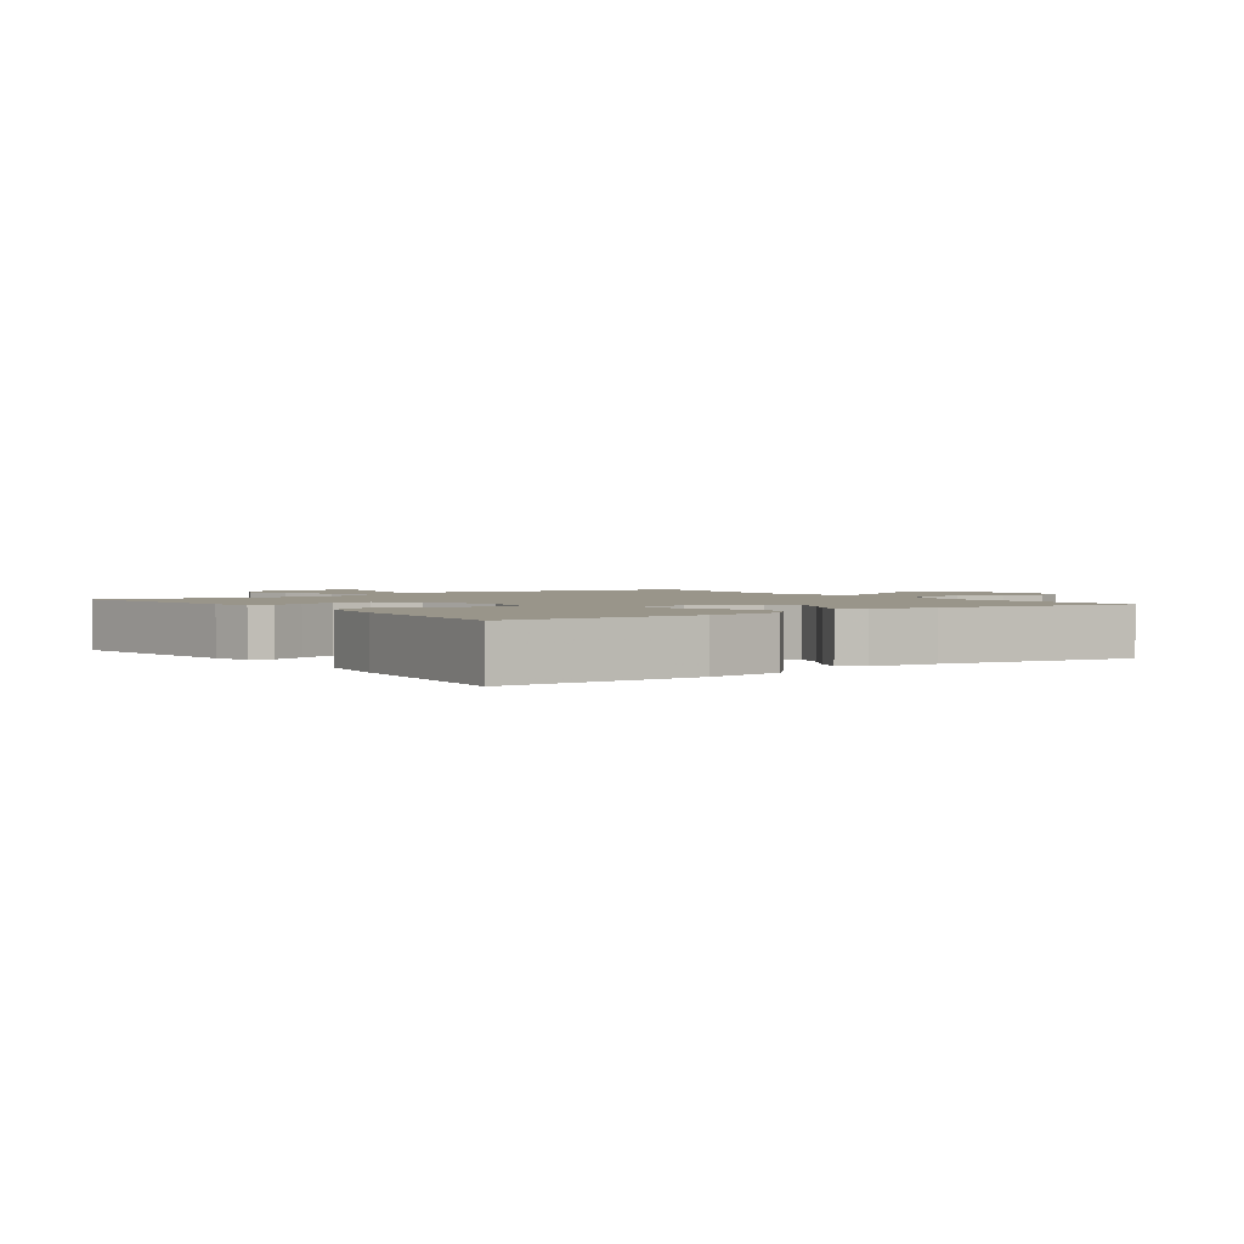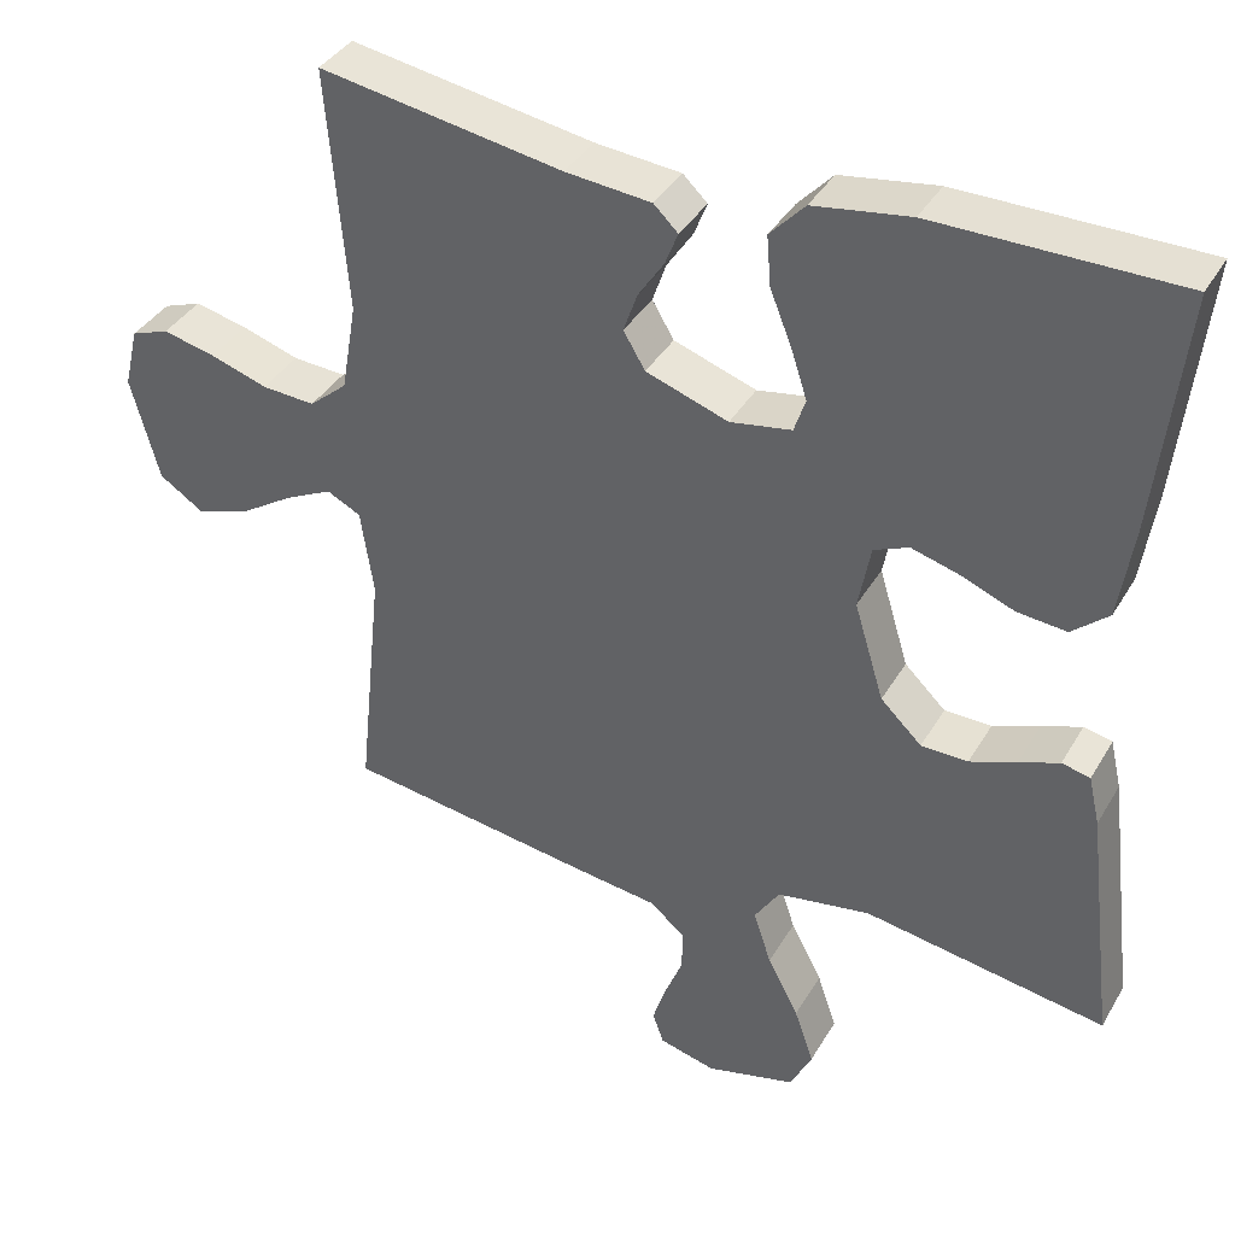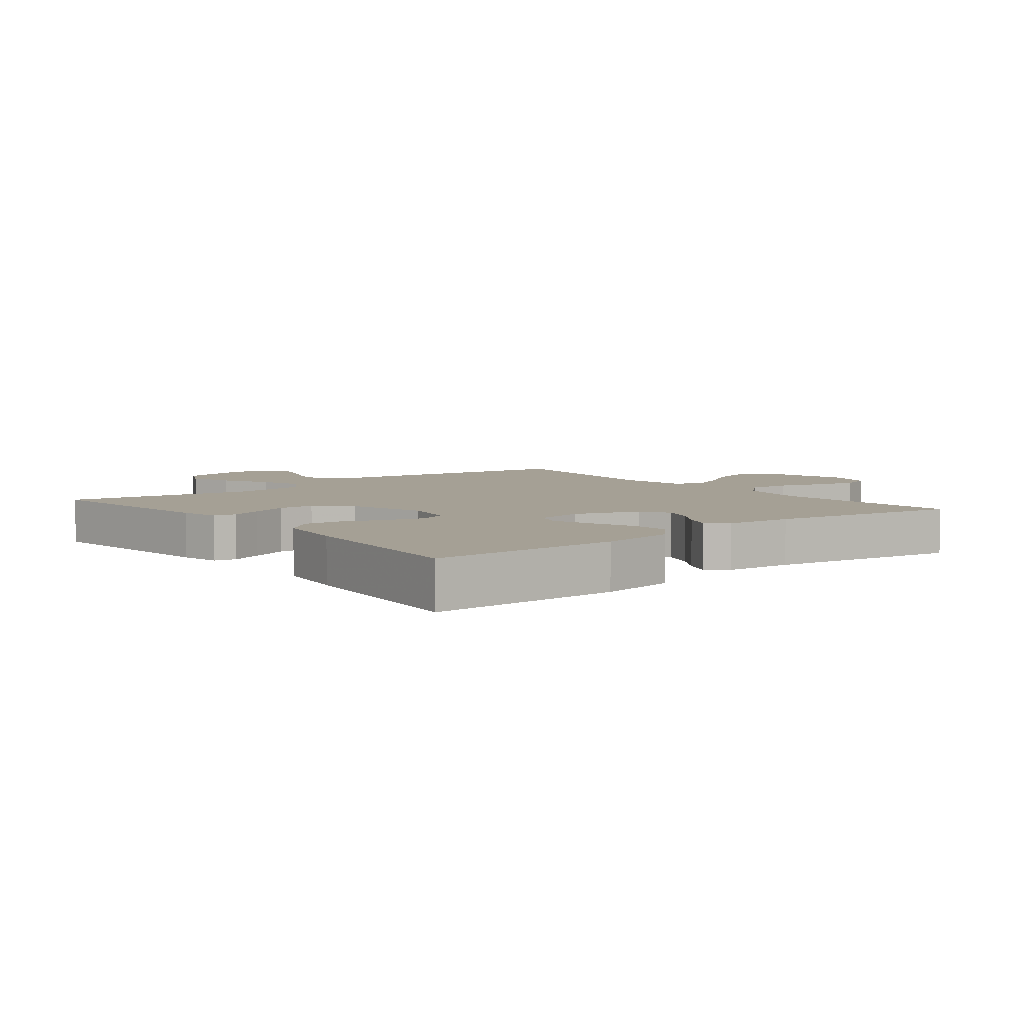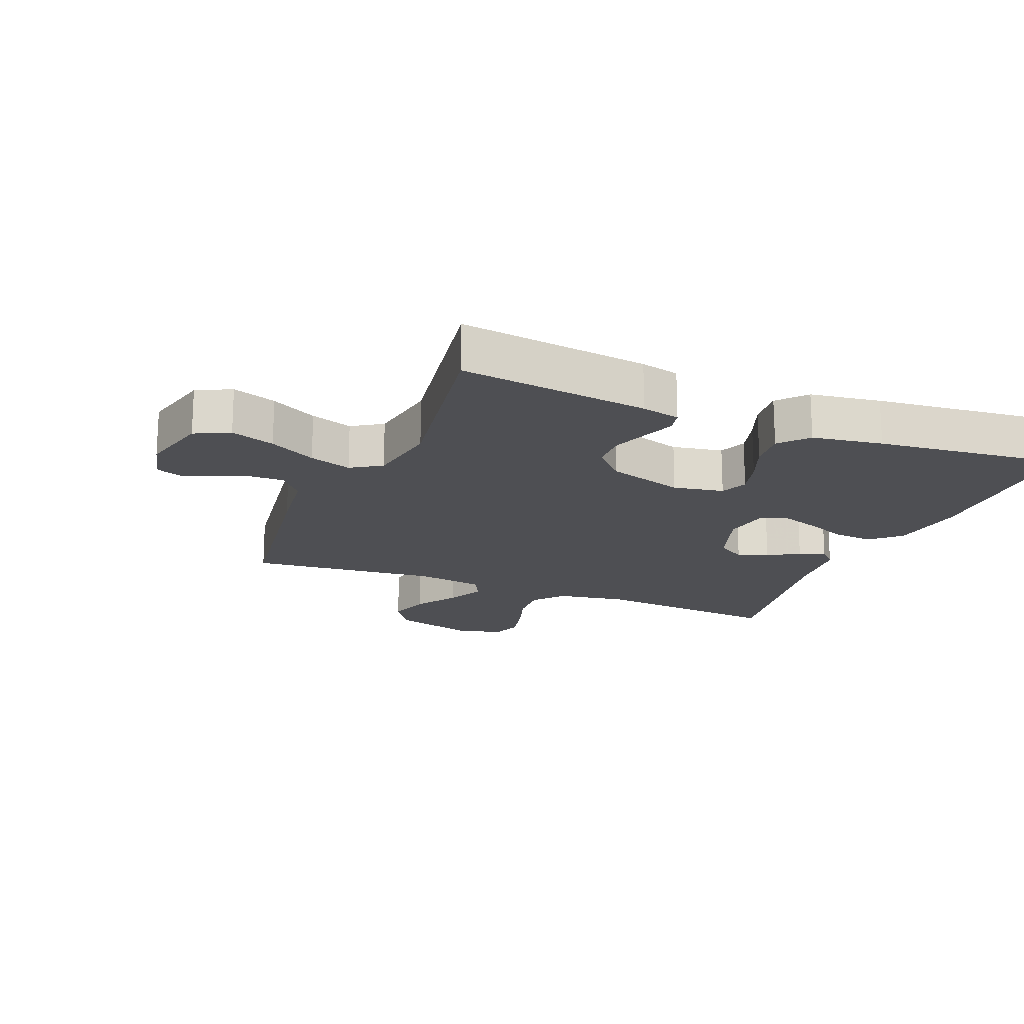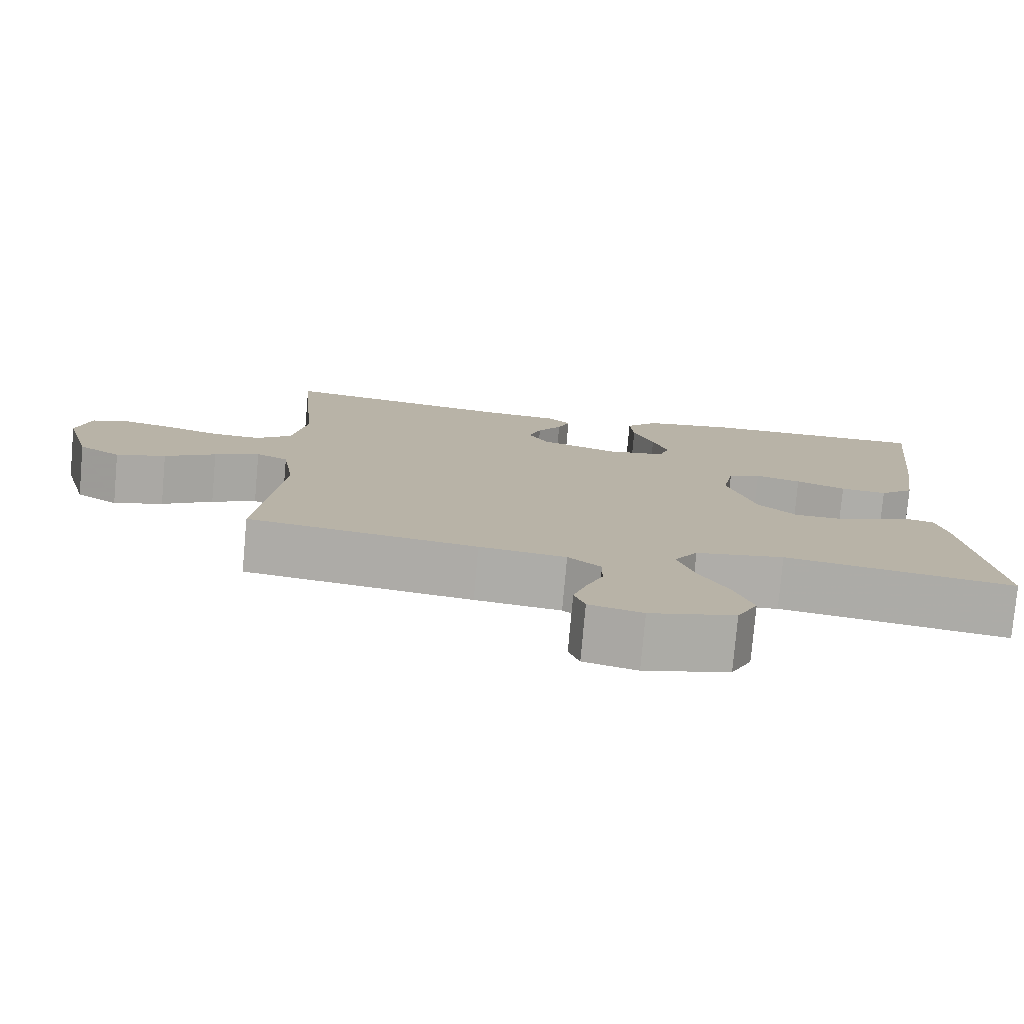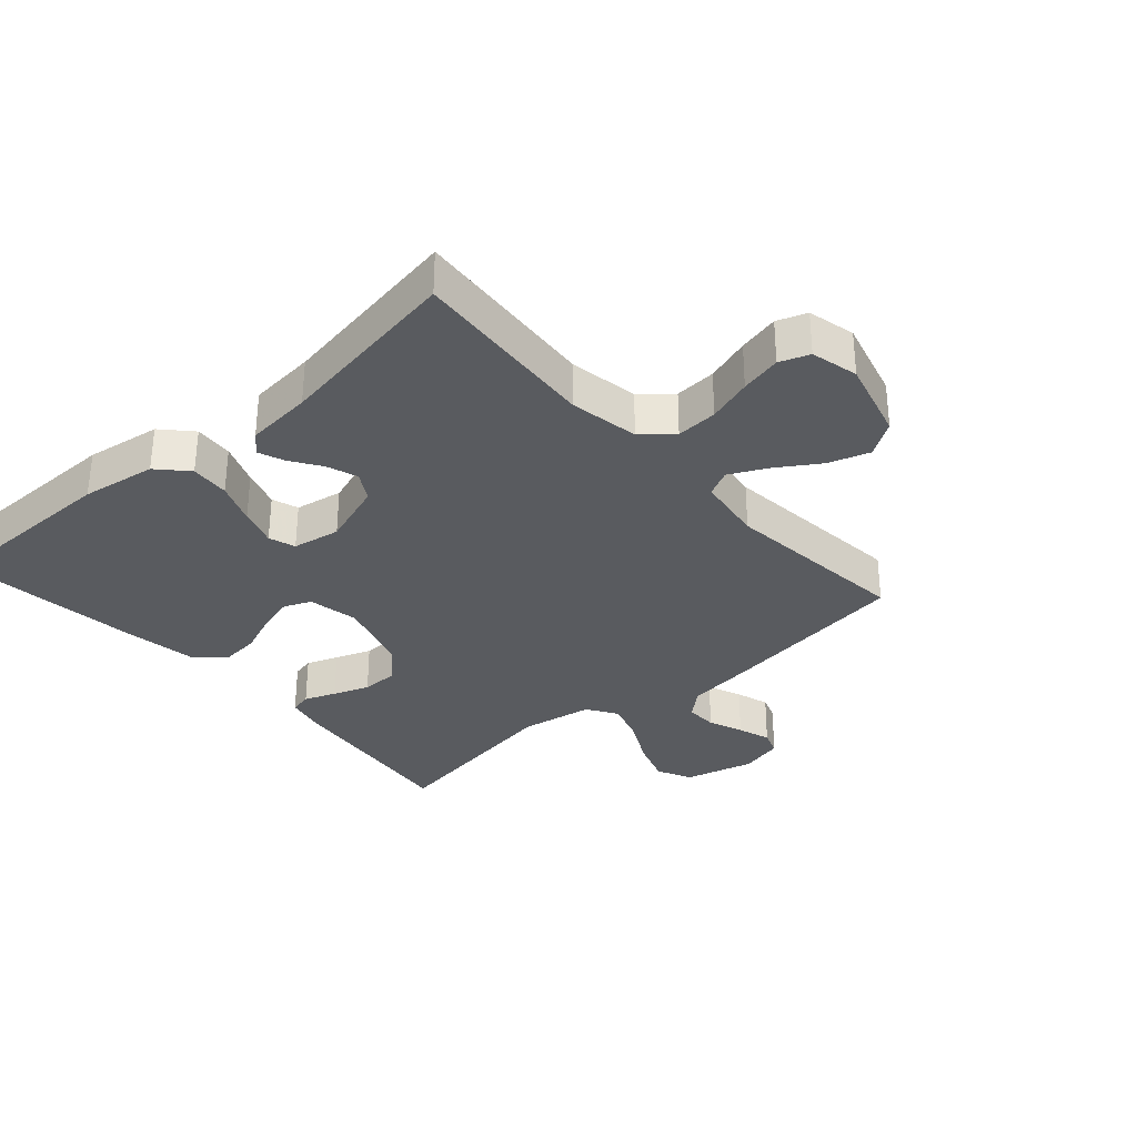
<metadata>
{"format":"obj","ext":"obj","renderer":"f3d","projection":"perspective","resolution":1024,"background":"white","views":[{"elev":2.1,"azim":-35.9,"up":"+Y"},{"elev":37.9,"azim":-152.7,"up":"+Z"},{"elev":5.9,"azim":-38.8,"up":"+Y"},{"elev":-18.2,"azim":-112.3,"up":"+Y"},{"elev":-77.8,"azim":174.9,"up":"+Z"},{"elev":-32.1,"azim":41.4,"up":"+Y"}]}
</metadata>
<code>
v 0.5 0.07 -0.5
v 0.2 0.07 -0.544
v 0.087 0.07 -0.559
v 0.044 0.07 -0.596
v 0.045 0.07 -0.647
v 0.067 0.07 -0.702
v 0.084 0.07 -0.755
v 0.07 0.07 -0.794
v 0 0.07 -0.812
v -0.111 0.07 -0.784
v -0.138 0.07 -0.729
v -0.114 0.07 -0.659
v -0.075 0.07 -0.585
v -0.053 0.07 -0.518
v -0.084 0.07 -0.47
v -0.2 0.07 -0.451
v -0.5 0.07 -0.5
v -0.463 0.07 -0.2
v -0.449 0.07 -0.139
v -0.414 0.07 -0.131
v -0.364 0.07 -0.15
v -0.307 0.07 -0.171
v -0.249 0.07 -0.17
v -0.198 0.07 -0.121
v -0.161 0.07 0
v -0.176 0.07 0.08
v -0.219 0.07 0.098
v -0.279 0.07 0.081
v -0.344 0.07 0.055
v -0.405 0.07 0.049
v -0.45 0.07 0.088
v -0.467 0.07 0.2
v -0.5 0.07 0.5
v -0.2 0.07 0.502
v -0.081 0.07 0.484
v -0.038 0.07 0.438
v -0.043 0.07 0.376
v -0.07 0.07 0.309
v -0.09 0.07 0.248
v -0.076 0.07 0.206
v 0 0.07 0.193
v 0.102 0.07 0.228
v 0.129 0.07 0.273
v 0.112 0.07 0.322
v 0.08 0.07 0.37
v 0.064 0.07 0.411
v 0.094 0.07 0.44
v 0.2 0.07 0.45
v 0.5 0.07 0.5
v 0.475 0.07 0.2
v 0.494 0.07 0.09
v 0.541 0.07 0.05
v 0.607 0.07 0.054
v 0.678 0.07 0.077
v 0.743 0.07 0.092
v 0.79 0.07 0.075
v 0.808 0.07 0
v 0.773 0.07 -0.129
v 0.718 0.07 -0.165
v 0.653 0.07 -0.144
v 0.586 0.07 -0.101
v 0.527 0.07 -0.072
v 0.485 0.07 -0.093
v 0.469 0.07 -0.2
v 0.5 0 -0.5
v 0.2 0 -0.544
v 0.087 0 -0.559
v 0.044 0 -0.596
v 0.045 0 -0.647
v 0.067 0 -0.702
v 0.084 0 -0.755
v 0.07 0 -0.794
v 0 0 -0.812
v -0.111 0 -0.784
v -0.138 0 -0.729
v -0.114 0 -0.659
v -0.075 0 -0.585
v -0.053 0 -0.518
v -0.084 0 -0.47
v -0.2 0 -0.451
v -0.5 0 -0.5
v -0.463 0 -0.2
v -0.449 0 -0.139
v -0.414 0 -0.131
v -0.364 0 -0.15
v -0.307 0 -0.171
v -0.249 0 -0.17
v -0.198 0 -0.121
v -0.161 0 0
v -0.176 0 0.08
v -0.219 0 0.098
v -0.279 0 0.081
v -0.344 0 0.055
v -0.405 0 0.049
v -0.45 0 0.088
v -0.467 0 0.2
v -0.5 0 0.5
v -0.2 0 0.502
v -0.081 0 0.484
v -0.038 0 0.438
v -0.043 0 0.376
v -0.07 0 0.309
v -0.09 0 0.248
v -0.076 0 0.206
v 0 0 0.193
v 0.102 0 0.228
v 0.129 0 0.273
v 0.112 0 0.322
v 0.08 0 0.37
v 0.064 0 0.411
v 0.094 0 0.44
v 0.2 0 0.45
v 0.5 0 0.5
v 0.475 0 0.2
v 0.494 0 0.09
v 0.541 0 0.05
v 0.607 0 0.054
v 0.678 0 0.077
v 0.743 0 0.092
v 0.79 0 0.075
v 0.808 0 0
v 0.773 0 -0.129
v 0.718 0 -0.165
v 0.653 0 -0.144
v 0.586 0 -0.101
v 0.527 0 -0.072
v 0.485 0 -0.093
v 0.469 0 -0.2
f 58 59 60 61
f 58 61 62
f 57 58 62
f 56 57 62
f 53 54 55 56
f 53 56 62 63
f 48 49 50
f 48 50 51
f 47 48 51
f 44 45 46 47
f 43 44 47 51
f 42 43 51 52
f 35 36 37 38
f 35 38 39
f 34 35 39
f 33 34 39 40
f 31 32 33 40
f 28 29 30 31
f 27 28 31 40
f 18 19 20 21
f 16 17 18 21
f 15 16 21 22
f 10 11 12 13
f 10 13 14
f 9 10 14
f 8 9 14
f 5 6 7 8
f 5 8 14
f 4 5 14 15
f 64 1 2 3
f 63 64 3 4
f 52 53 63 4
f 41 42 52 4
f 26 27 40 41
f 25 26 41 4
f 4 15 22 23
f 4 23 24
f 4 24 25
f 125 124 123 122
f 126 125 122
f 126 122 121
f 126 121 120
f 120 119 118 117
f 127 126 120 117
f 114 113 112
f 115 114 112
f 115 112 111
f 111 110 109 108
f 115 111 108 107
f 116 115 107 106
f 102 101 100 99
f 103 102 99
f 103 99 98
f 104 103 98 97
f 104 97 96 95
f 95 94 93 92
f 104 95 92 91
f 85 84 83 82
f 85 82 81 80
f 86 85 80 79
f 77 76 75 74
f 78 77 74
f 78 74 73
f 78 73 72
f 72 71 70 69
f 78 72 69
f 79 78 69 68
f 67 66 65 128
f 68 67 128 127
f 68 127 117 116
f 68 116 106 105
f 105 104 91 90
f 68 105 90 89
f 87 86 79 68
f 88 87 68
f 89 88 68
f 1 65 66 2
f 2 66 67 3
f 3 67 68 4
f 4 68 69 5
f 5 69 70 6
f 6 70 71 7
f 7 71 72 8
f 8 72 73 9
f 9 73 74 10
f 10 74 75 11
f 11 75 76 12
f 12 76 77 13
f 13 77 78 14
f 14 78 79 15
f 15 79 80 16
f 16 80 81 17
f 17 81 82 18
f 18 82 83 19
f 19 83 84 20
f 20 84 85 21
f 21 85 86 22
f 22 86 87 23
f 23 87 88 24
f 24 88 89 25
f 25 89 90 26
f 26 90 91 27
f 27 91 92 28
f 28 92 93 29
f 29 93 94 30
f 30 94 95 31
f 31 95 96 32
f 32 96 97 33
f 33 97 98 34
f 34 98 99 35
f 35 99 100 36
f 36 100 101 37
f 37 101 102 38
f 38 102 103 39
f 39 103 104 40
f 40 104 105 41
f 41 105 106 42
f 42 106 107 43
f 43 107 108 44
f 44 108 109 45
f 45 109 110 46
f 46 110 111 47
f 47 111 112 48
f 48 112 113 49
f 49 113 114 50
f 50 114 115 51
f 51 115 116 52
f 52 116 117 53
f 53 117 118 54
f 54 118 119 55
f 55 119 120 56
f 56 120 121 57
f 57 121 122 58
f 58 122 123 59
f 59 123 124 60
f 60 124 125 61
f 61 125 126 62
f 62 126 127 63
f 63 127 128 64
f 64 128 65 1

</code>
